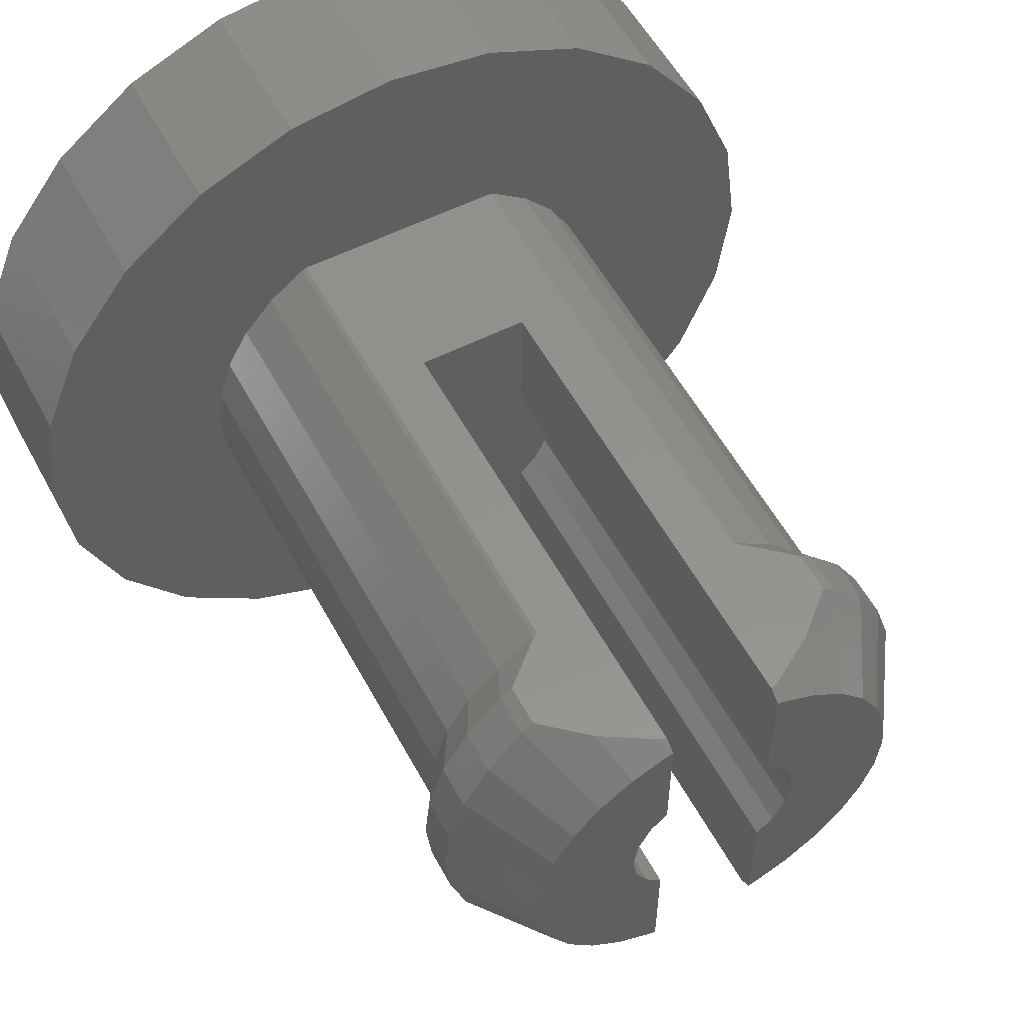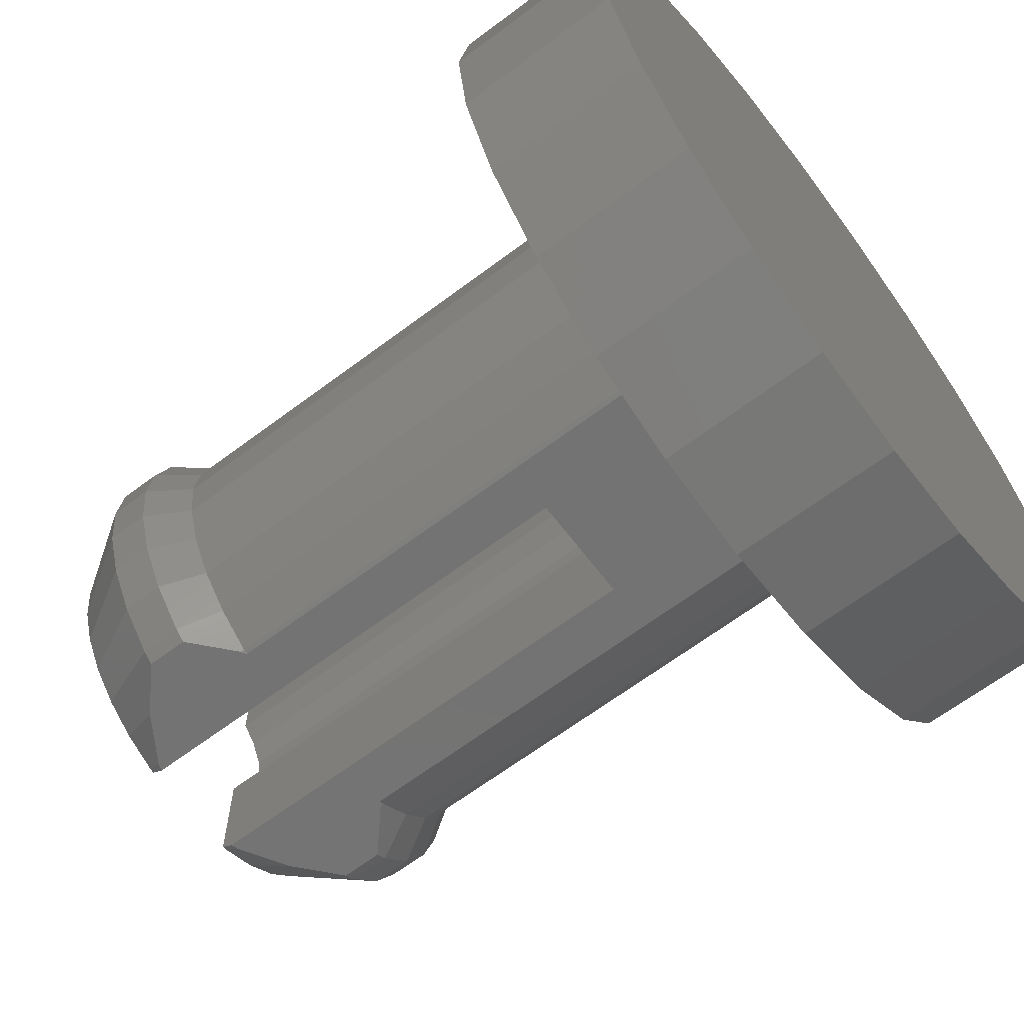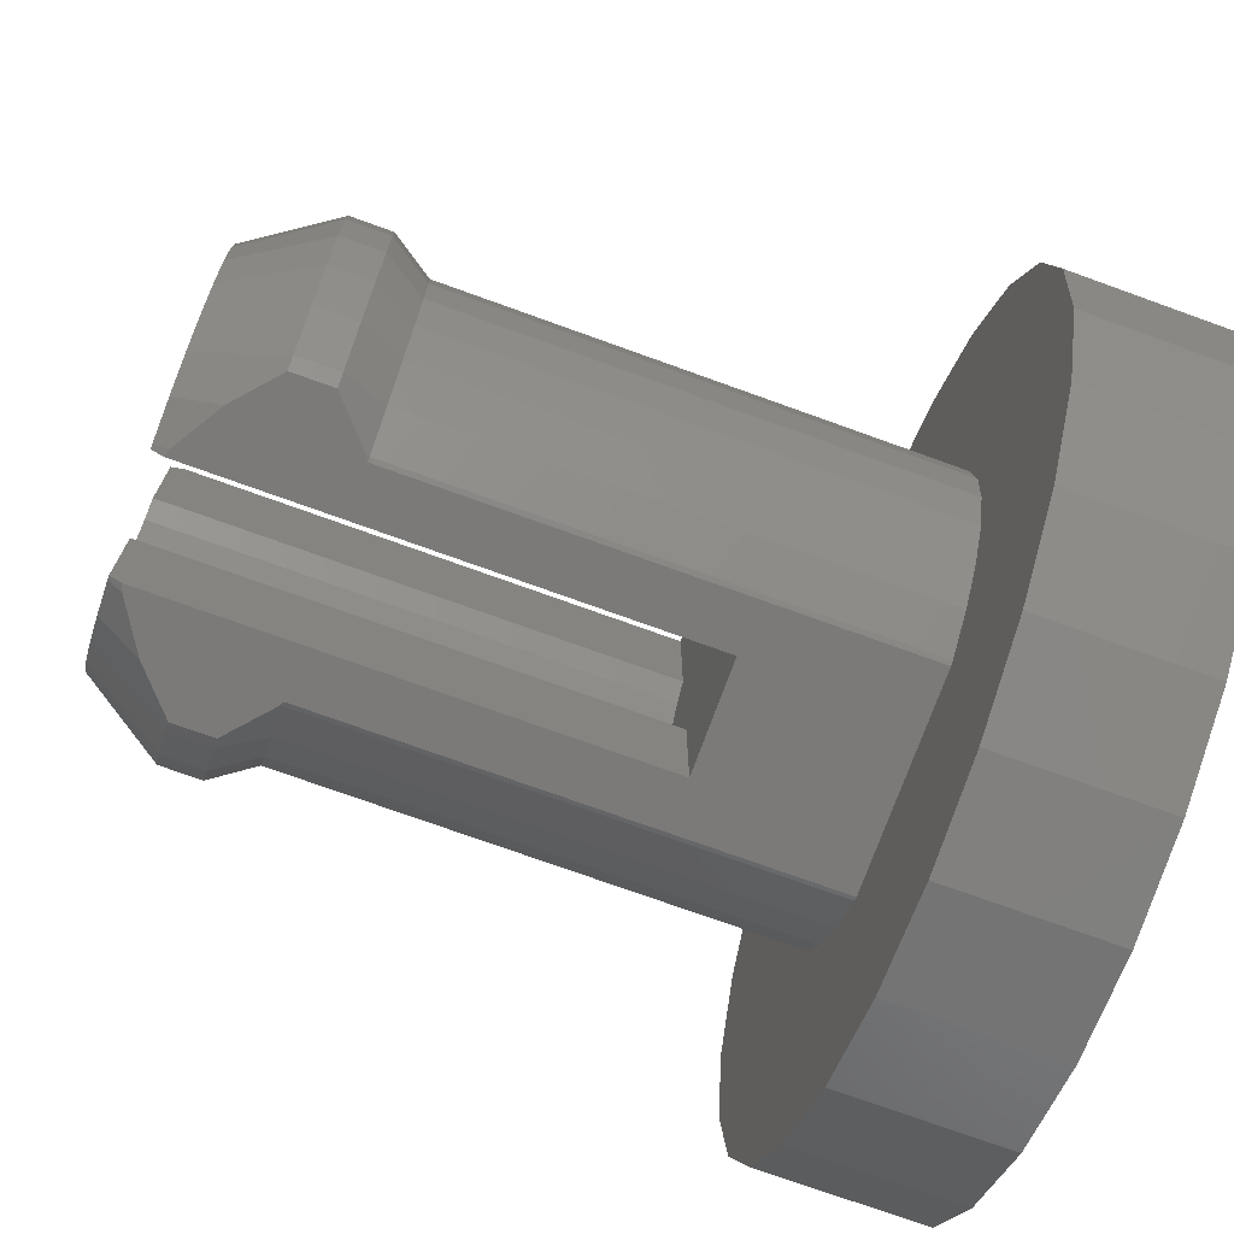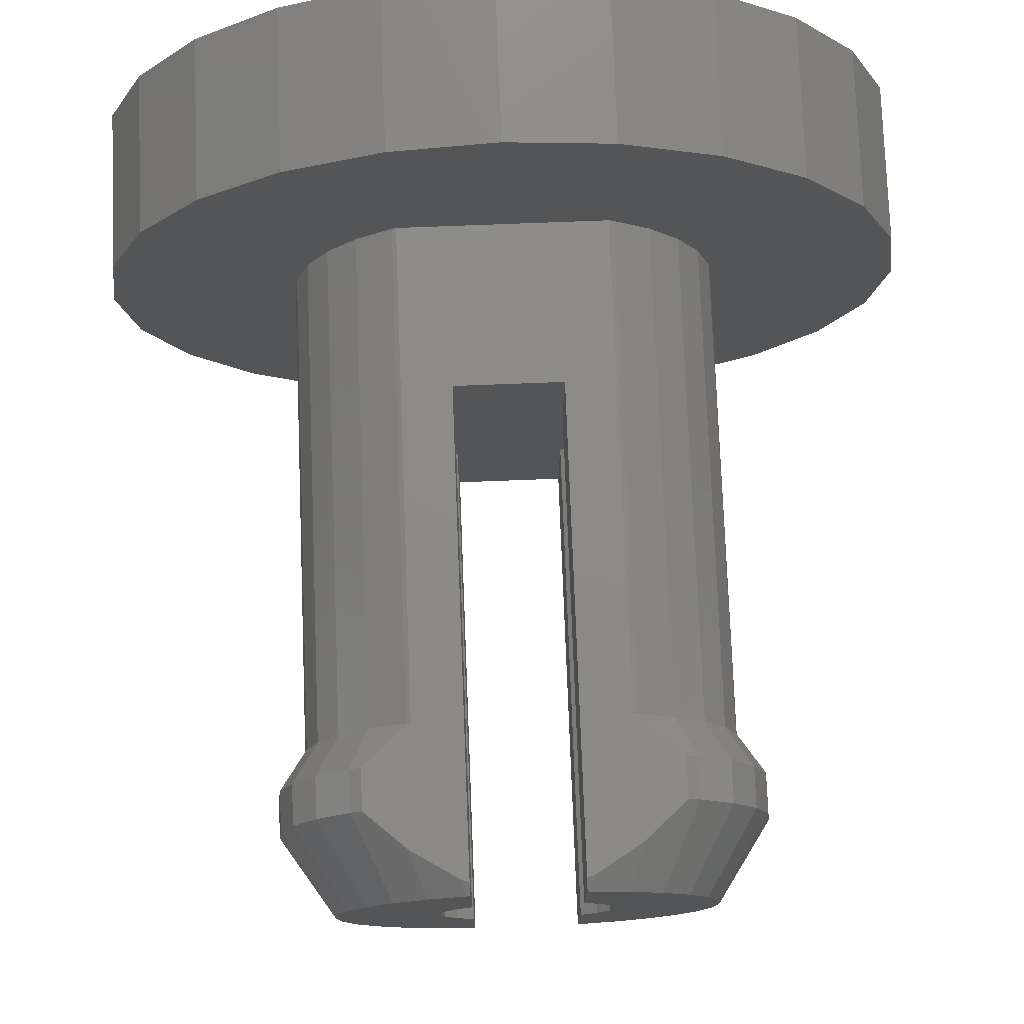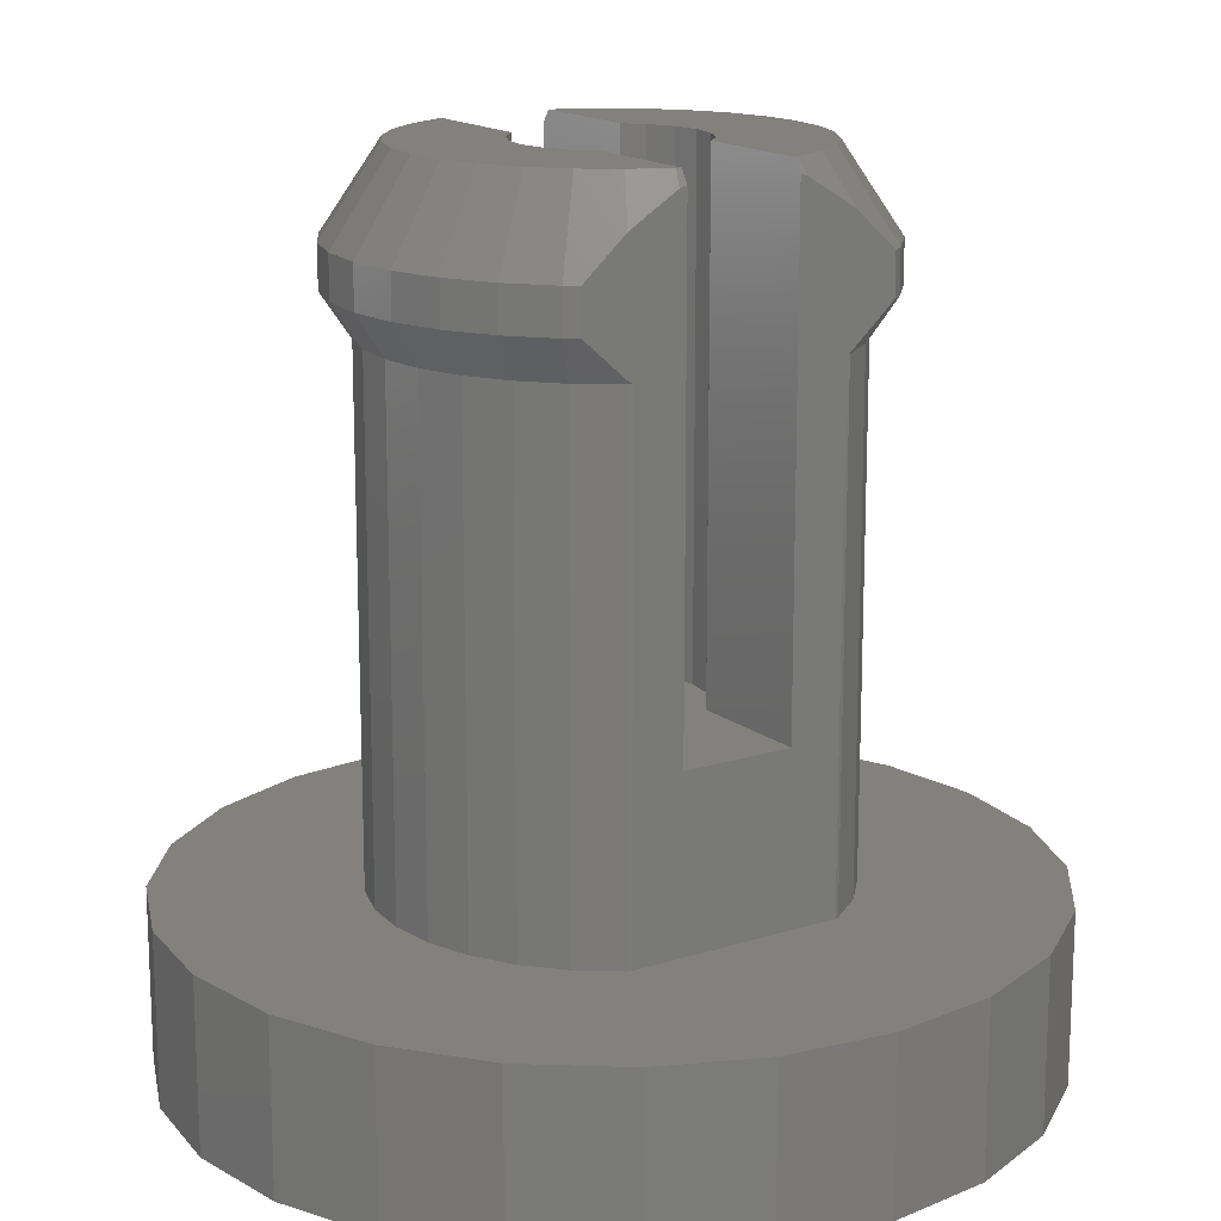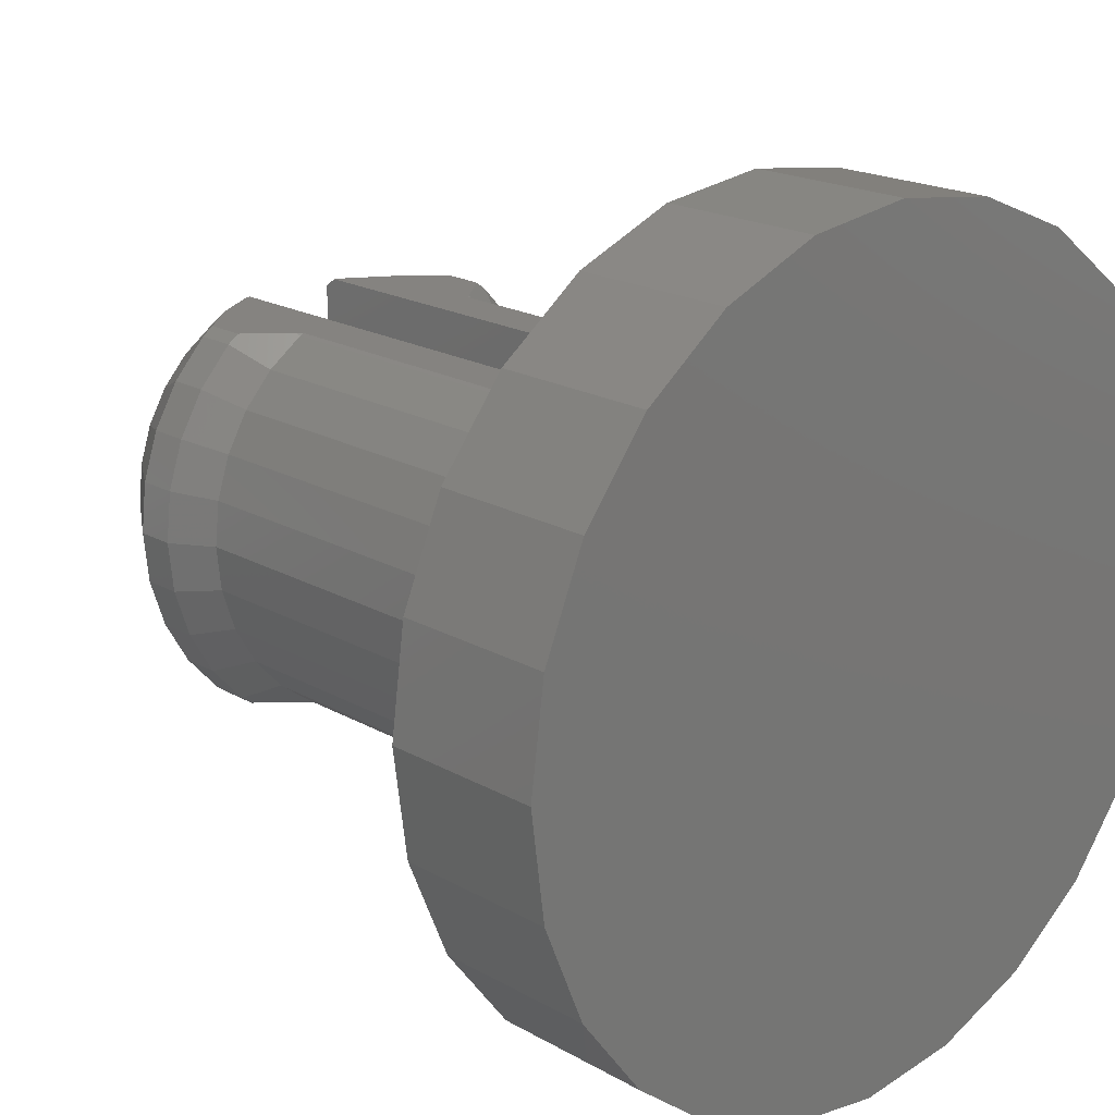
<metadata>
{"format":"stl","ext":"stl","renderer":"f3d","projection":"perspective","resolution":1024,"background":"white","views":[{"elev":55.5,"azim":-28.0,"up":"+Y"},{"elev":-65.2,"azim":127.1,"up":"+Y"},{"elev":-73.7,"azim":70.1,"up":"+Y"},{"elev":76.5,"azim":-2.2,"up":"+Y"},{"elev":16.0,"azim":-33.4,"up":"+Z"},{"elev":19.1,"azim":137.0,"up":"+Y"}]}
</metadata>
<code>
# stl→obj: 234 verts, 464 faces
v -7.5 0 0
v -7.244 1.941 0
v -7.244 -1.941 0
v -6.495 3.75 0
v -5.303 5.303 0
v -3.75 6.495 0
v -1.941 7.244 0
v 0 7.5 0
v 1.941 7.244 0
v 3.75 6.495 0
v 5.303 5.303 0
v 6.495 3.75 0
v 7.244 1.941 0
v 7.5 0 0
v 7.244 -1.941 0
v 6.495 -3.75 0
v 5.303 -5.303 0
v 3.75 -6.495 0
v 1.941 -7.244 0
v 0 -7.5 0
v -1.941 -7.244 0
v -3.75 -6.495 0
v -5.303 -5.303 0
v -6.495 -3.75 0
v -7.5 0 3
v -7.244 1.941 3
v -7.244 -1.941 3
v -6.495 -3.75 3
v -5.303 -5.303 3
v -3.75 -6.495 3
v -1.941 -7.244 3
v 0 -7.5 3
v 1.941 -7.244 3
v 3.75 -6.495 3
v 5.303 -5.303 3
v 6.495 -3.75 3
v 7.244 -1.941 3
v 7.5 0 3
v 7.244 1.941 3
v 6.495 3.75 3
v 5.303 5.303 3
v 3.75 6.495 3
v 1.941 7.244 3
v 0 7.5 3
v -1.941 7.244 3
v -3.75 6.495 3
v -5.303 5.303 3
v -6.495 3.75 3
v -2.677 -2.973 3
v 3.236 -2.351 3
v 2.677 -2.973 3
v 3.654 -1.627 3
v 3.913 0.8316 3
v 4 0 3
v -3.913 0.8316 3
v -3.654 1.627 3
v 1.919 -3.5 3
v -3.236 2.351 3
v -2.677 2.973 3
v 3.913 -0.8316 3
v -2 3.464 3
v 3.236 2.351 3
v 3.654 1.627 3
v 2 3.464 3
v 2.677 2.973 3
v -1.919 3.5 3
v 1.919 3.5 3
v 2 -3.464 3
v -1.919 -3.5 3
v -2 -3.464 3
v -3.236 -2.351 3
v -3.654 -1.627 3
v -3.913 -0.8316 3
v -4 0 3
v -4 0 12
v -3.913 -0.8316 12
v -3.654 -1.627 12
v -3.236 -2.351 12
v -2.677 -2.973 12
v -2 -3.464 12
v -1.919 -3.5 12
v -1 -3.5 6
v 1 -3.5 6
v -1 -3.5 14.77
v -2.021 -3.5 12.06
v 1.919 -3.5 12
v -1.137 -3.5 14.73
v -1.615 -3.5 14.44
v -2.021 -3.5 14.19
v -2.278 -3.5 13.96
v 1 -3.5 14.77
v 1.434 -3.5 14.55
v 1.137 -3.5 14.73
v -2.797 -3.5 12.75
v -2.797 -3.5 13.5
v 2.021 -3.5 14.19
v 2.797 -3.5 13.5
v 2.797 -3.5 12.75
v 2.433 -3.5 12.43
v 2.021 -3.5 12.06
v 1.973 -3.5 12.03
v 2 -3.464 12
v 2.677 -2.973 12
v 3.236 -2.351 12
v 3.654 -1.627 12
v 3.913 -0.8316 12
v 4 0 12
v 3.913 0.8316 12
v 3.654 1.627 12
v 3.236 2.351 12
v 2.677 2.973 12
v 2 3.464 12
v 1.919 3.5 12
v -2.021 3.5 14.19
v -1.434 3.5 14.55
v -2.797 3.5 13.5
v -1.137 3.5 14.73
v -1 3.5 14.77
v -1.919 3.5 12
v -1 3.5 6
v 1 3.5 6
v 1 3.5 14.77
v 1.137 3.5 14.73
v 1.615 3.5 14.44
v 2.021 3.5 14.19
v 2.278 3.5 13.96
v 2.021 3.5 12.06
v 2.797 3.5 13.5
v -2.797 3.5 12.75
v -2.433 3.5 12.43
v -1.973 3.5 12.03
v -2.021 3.5 12.06
v 2.797 3.5 12.75
v -2 3.464 12
v -2.677 2.973 12
v -3.236 2.351 12
v -3.654 1.627 12
v -3.913 0.8316 12
v -4.5 0 12.75
v -4.402 0.9356 12.75
v -4.402 -0.9356 12.75
v -4.111 -1.83 12.75
v -3.641 -2.645 12.75
v -3.011 -3.344 12.75
v -3.011 -3.344 13.5
v -2.342 -2.601 15
v -1.75 -3.031 15
v -1.082 -3.329 15
v -1 -3.482 14.8
v -1 -1.235 6
v -1 -1.235 15
v -1 -3.346 15
v -1.522 -0.4944 6
v -1.294 -0.9405 6
v 1 -1.235 6
v 1.294 -0.9405 6
v 1.522 -0.4944 6
v 1.6 0 6
v 1.522 0.4944 6
v 1.294 0.9405 6
v 1 1.235 6
v -1 1.235 6
v -1.294 0.9405 6
v -1.6 0 6
v -1.522 0.4944 6
v 1 -3.346 15
v 1 -1.235 15
v 1.082 -3.329 15
v 1.75 -3.031 15
v 3.011 -3.344 13.5
v 3.011 -3.344 12.75
v 3.641 -2.645 12.75
v 4.111 -1.83 12.75
v 4.402 -0.9356 12.75
v 4.5 0 12.75
v 4.402 0.9356 12.75
v 4.111 1.83 12.75
v 3.641 2.645 12.75
v 3.011 3.344 12.75
v -3.011 3.344 13.5
v -1.75 3.031 15
v -3.011 3.344 12.75
v 3.011 3.344 13.5
v 2.342 2.601 15
v 1.75 3.031 15
v 1.082 3.329 15
v 1 3.482 14.8
v 1 3.346 15
v 1 1.235 15
v -1 3.346 15
v -1 1.235 15
v -1.082 3.329 15
v -3.641 2.645 12.75
v -4.111 1.83 12.75
v -4.5 0 13.5
v -4.402 0.9356 13.5
v -4.111 1.83 13.5
v -4.402 -0.9356 13.5
v -4.111 -1.83 13.5
v -3.641 -2.645 13.5
v -2.832 -2.057 15
v -3.424 0.7277 15
v -3.5 0 15
v -3.424 -0.7277 15
v -3.197 -1.424 15
v -1.294 -0.9405 15
v -1.522 -0.4944 15
v -1.6 0 15
v -1.522 0.4944 15
v -1.294 0.9405 15
v -2.342 2.601 15
v -2.832 2.057 15
v -3.197 1.424 15
v 1.294 0.9405 15
v 1.522 0.4944 15
v 1.6 0 15
v 1.522 -0.4944 15
v 1.294 -0.9405 15
v 2.342 -2.601 15
v 2.832 -2.057 15
v 3.197 -1.424 15
v 3.424 -0.7277 15
v 3.5 0 15
v 3.424 0.7277 15
v 3.197 1.424 15
v 2.832 2.057 15
v 3.641 -2.645 13.5
v 4.111 -1.83 13.5
v 4.402 -0.9356 13.5
v 4.5 0 13.5
v 4.402 0.9356 13.5
v 4.111 1.83 13.5
v 3.641 2.645 13.5
v -3.641 2.645 13.5
f 1 2 3
f 3 2 4
f 3 4 5
f 3 5 6
f 3 6 7
f 3 7 8
f 3 8 9
f 3 9 10
f 3 10 11
f 3 11 12
f 3 12 13
f 3 13 14
f 3 14 15
f 3 15 16
f 3 16 17
f 3 17 18
f 3 18 19
f 3 19 20
f 3 20 21
f 3 21 22
f 3 22 23
f 3 23 24
f 1 25 2
f 2 25 26
f 1 3 25
f 25 3 27
f 3 24 27
f 27 24 28
f 24 23 28
f 28 23 29
f 29 23 22
f 30 29 22
f 30 22 21
f 31 30 21
f 31 21 20
f 32 31 20
f 32 20 19
f 33 32 19
f 33 19 18
f 34 33 18
f 34 18 17
f 35 34 17
f 35 17 16
f 36 35 16
f 36 16 15
f 37 36 15
f 37 15 14
f 38 37 14
f 14 13 39
f 38 14 39
f 13 12 40
f 39 13 40
f 12 11 41
f 40 12 41
f 10 42 11
f 11 42 41
f 9 43 10
f 10 43 42
f 8 44 9
f 9 44 43
f 7 45 8
f 8 45 44
f 6 46 7
f 7 46 45
f 5 47 6
f 6 47 46
f 4 48 5
f 5 48 47
f 2 26 4
f 4 26 48
f 26 25 27
f 29 26 28
f 28 26 27
f 30 26 29
f 31 26 30
f 32 26 31
f 49 26 32
f 50 51 36
f 52 50 36
f 53 54 38
f 43 26 42
f 44 26 43
f 45 26 44
f 46 26 45
f 47 26 46
f 48 26 47
f 55 56 26
f 57 33 34
f 58 59 26
f 60 52 37
f 59 61 26
f 62 63 39
f 64 65 40
f 42 26 61
f 42 66 41
f 42 61 66
f 41 67 40
f 67 64 40
f 40 65 39
f 65 62 39
f 39 63 38
f 63 53 38
f 38 54 37
f 56 58 26
f 54 60 37
f 66 67 41
f 37 52 36
f 36 51 35
f 51 68 35
f 35 68 34
f 68 57 34
f 33 69 32
f 69 70 32
f 70 49 32
f 71 26 49
f 71 72 26
f 73 26 72
f 73 74 26
f 74 55 26
f 57 69 33
f 74 73 75
f 75 73 76
f 73 72 76
f 76 72 77
f 72 71 77
f 77 71 78
f 71 49 78
f 78 49 79
f 79 49 70
f 80 79 70
f 80 70 69
f 81 80 69
f 82 81 69
f 83 82 57
f 81 84 85
f 82 84 81
f 86 83 57
f 57 82 69
f 87 85 84
f 88 85 87
f 89 85 88
f 90 85 89
f 91 92 93
f 94 90 95
f 94 85 90
f 91 96 92
f 91 97 96
f 91 98 97
f 91 99 98
f 91 100 99
f 91 101 100
f 91 86 101
f 91 83 86
f 86 57 68
f 102 86 68
f 102 68 51
f 103 102 51
f 103 51 50
f 104 103 50
f 104 50 52
f 105 104 52
f 105 52 60
f 106 105 60
f 106 60 54
f 107 106 54
f 54 53 108
f 107 54 108
f 53 63 109
f 108 53 109
f 63 62 110
f 109 63 110
f 62 65 111
f 110 62 111
f 64 112 65
f 65 112 111
f 67 113 64
f 64 113 112
f 114 115 116
f 116 115 117
f 116 117 118
f 119 118 120
f 121 122 123
f 121 123 124
f 121 124 125
f 113 125 126
f 127 126 128
f 113 126 127
f 121 125 113
f 67 121 113
f 119 120 66
f 121 67 120
f 120 67 66
f 116 118 119
f 129 116 130
f 116 119 131
f 116 131 132
f 116 132 130
f 127 128 133
f 61 134 66
f 66 134 119
f 59 135 61
f 61 135 134
f 58 136 59
f 59 136 135
f 56 137 58
f 58 137 136
f 55 138 56
f 56 138 137
f 74 75 55
f 55 75 138
f 75 139 140
f 76 139 75
f 75 140 138
f 141 139 76
f 77 141 76
f 142 141 77
f 78 142 77
f 143 142 78
f 79 143 78
f 144 143 79
f 80 144 79
f 94 144 80
f 85 94 80
f 81 85 80
f 145 144 94
f 95 145 94
f 146 145 95
f 90 146 95
f 147 146 90
f 89 147 90
f 147 89 88
f 148 147 88
f 87 148 88
f 148 87 84
f 149 148 84
f 150 151 152
f 84 150 149
f 149 150 152
f 82 150 84
f 153 154 150
f 83 153 150
f 82 83 150
f 155 153 83
f 156 153 155
f 157 153 156
f 158 153 157
f 159 153 158
f 160 153 159
f 161 153 160
f 121 153 161
f 162 153 121
f 120 162 121
f 163 153 162
f 164 153 165
f 163 165 153
f 166 167 91
f 91 167 155
f 91 155 83
f 166 91 93
f 168 166 93
f 92 168 93
f 169 168 92
f 96 169 92
f 170 169 96
f 97 170 96
f 97 98 171
f 170 97 171
f 98 99 103
f 171 98 103
f 100 102 103
f 99 100 103
f 100 101 102
f 101 86 102
f 171 103 104
f 172 171 104
f 172 104 105
f 173 172 105
f 173 105 106
f 173 106 174
f 174 106 107
f 174 107 175
f 107 108 175
f 108 109 176
f 175 108 176
f 109 110 177
f 176 109 177
f 110 111 178
f 177 110 178
f 111 112 179
f 178 111 179
f 112 113 127
f 112 127 179
f 179 127 133
f 180 181 116
f 116 181 114
f 182 180 129
f 129 180 116
f 182 129 135
f 135 129 130
f 135 130 134
f 134 130 132
f 134 132 131
f 119 134 131
f 133 128 179
f 179 128 183
f 126 184 128
f 128 184 183
f 185 184 125
f 125 184 126
f 125 124 185
f 186 185 123
f 123 185 124
f 187 186 122
f 122 186 123
f 188 187 189
f 189 187 122
f 189 122 121
f 189 121 161
f 120 118 190
f 162 120 191
f 191 120 190
f 117 192 118
f 118 192 190
f 117 115 192
f 114 181 115
f 115 181 192
f 135 136 182
f 136 137 193
f 136 193 182
f 138 194 137
f 137 194 193
f 138 140 194
f 139 195 140
f 140 195 196
f 140 196 194
f 194 196 197
f 139 141 195
f 195 141 198
f 141 142 198
f 198 142 199
f 142 143 199
f 199 143 200
f 143 144 200
f 200 144 145
f 201 200 145
f 201 145 146
f 202 203 204
f 201 202 205
f 205 202 204
f 146 202 201
f 147 202 146
f 148 202 147
f 152 202 148
f 151 202 152
f 206 202 151
f 207 202 206
f 208 202 207
f 209 202 208
f 210 202 209
f 191 202 210
f 190 202 191
f 192 202 190
f 181 202 192
f 211 202 181
f 212 202 211
f 213 202 212
f 152 148 149
f 151 150 206
f 206 150 154
f 207 206 154
f 153 207 154
f 208 207 153
f 164 208 153
f 165 209 208
f 164 165 208
f 163 210 209
f 165 163 209
f 162 191 210
f 163 162 210
f 160 214 189
f 161 160 189
f 215 214 159
f 159 214 160
f 216 215 158
f 158 215 159
f 216 158 217
f 217 158 157
f 217 157 218
f 218 157 156
f 218 156 167
f 167 156 155
f 167 166 168
f 219 167 169
f 169 167 168
f 220 167 219
f 221 167 220
f 222 167 221
f 223 167 222
f 224 167 223
f 218 167 224
f 217 218 225
f 216 217 226
f 215 216 184
f 214 215 185
f 188 189 186
f 186 214 185
f 185 215 184
f 184 216 226
f 226 217 225
f 225 218 224
f 189 214 186
f 219 169 170
f 227 219 170
f 170 171 172
f 227 170 172
f 227 172 173
f 228 227 173
f 228 173 174
f 229 228 174
f 229 174 175
f 230 229 175
f 175 176 231
f 230 175 231
f 176 177 232
f 231 176 232
f 177 178 233
f 232 177 233
f 178 179 183
f 233 178 183
f 181 180 211
f 180 234 211
f 193 234 182
f 182 234 180
f 183 226 233
f 183 184 226
f 187 188 186
f 194 197 193
f 193 197 234
f 196 195 202
f 197 196 213
f 213 196 202
f 202 195 203
f 203 195 198
f 234 197 212
f 212 197 213
f 203 198 204
f 204 198 199
f 204 199 205
f 205 199 200
f 205 200 201
f 211 234 212
f 233 226 225
f 233 225 232
f 232 225 224
f 232 224 231
f 231 224 223
f 231 223 230
f 223 222 230
f 230 222 229
f 222 221 229
f 229 221 228
f 221 220 228
f 228 220 227
f 220 219 227

</code>
